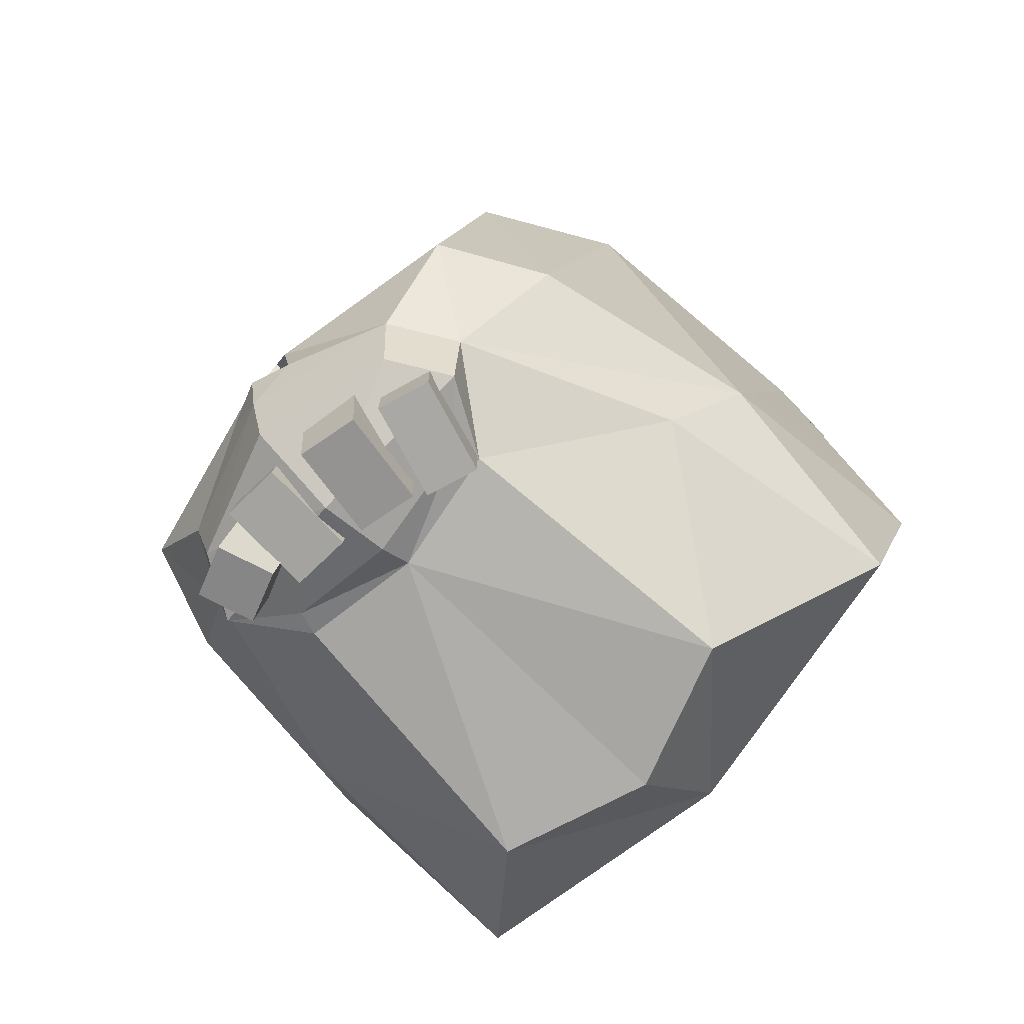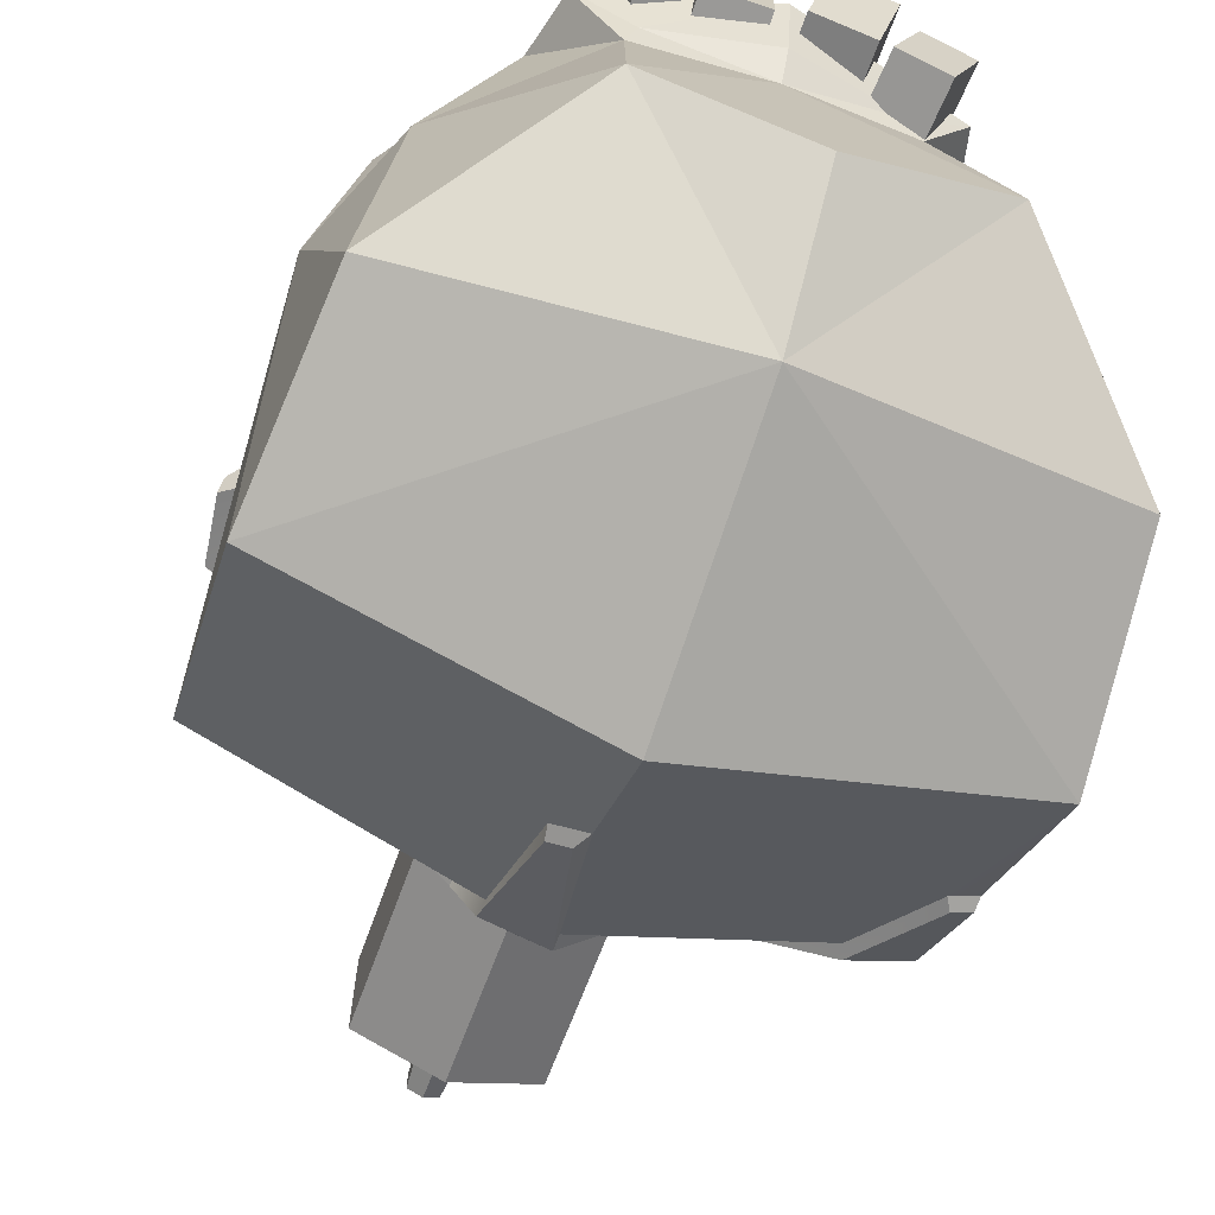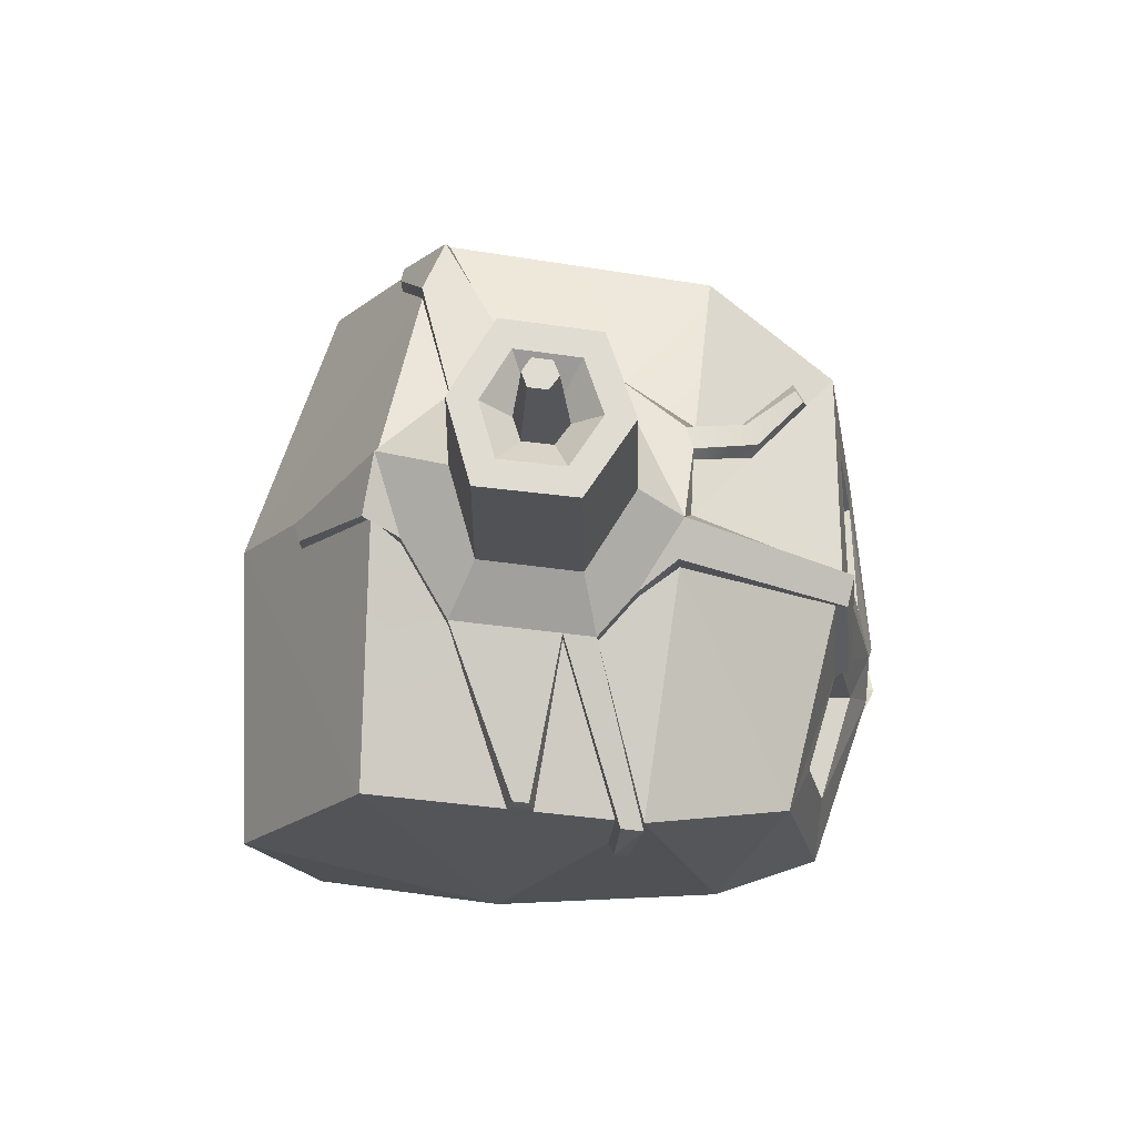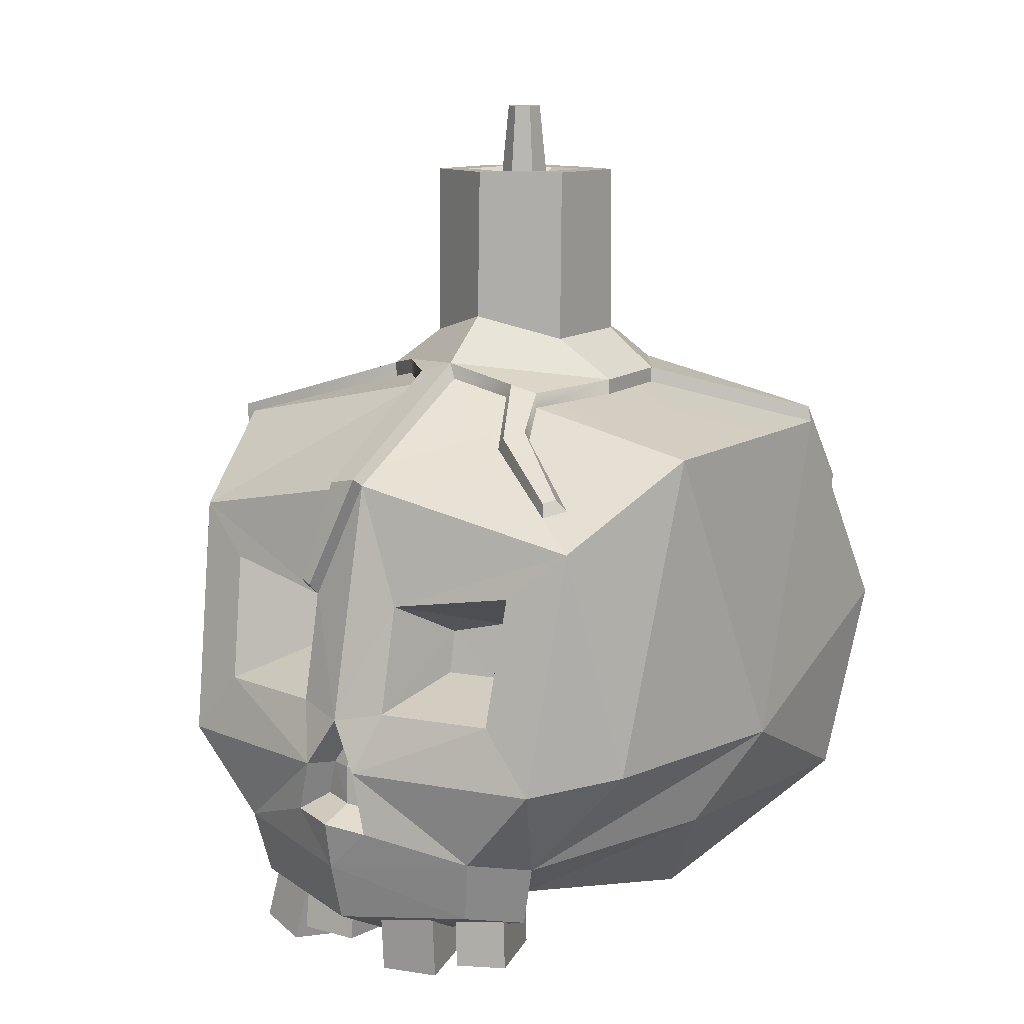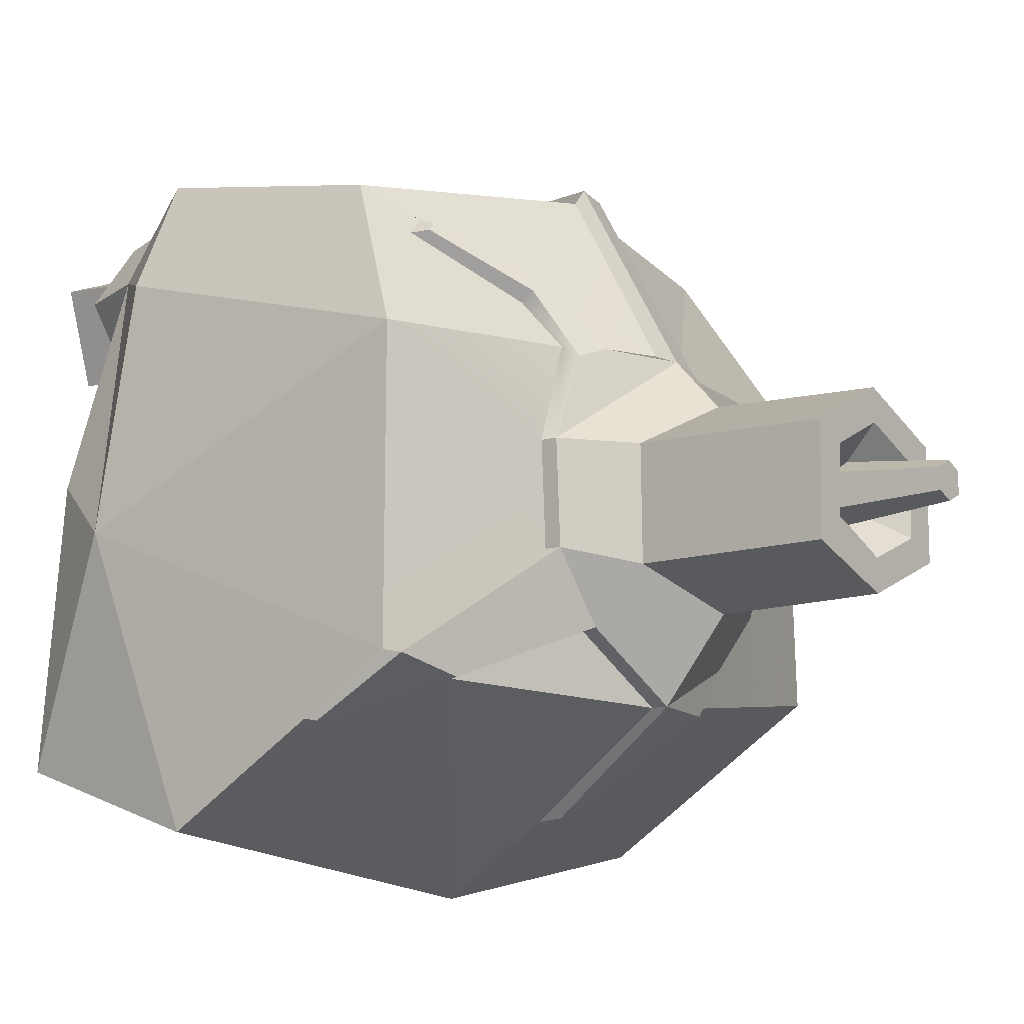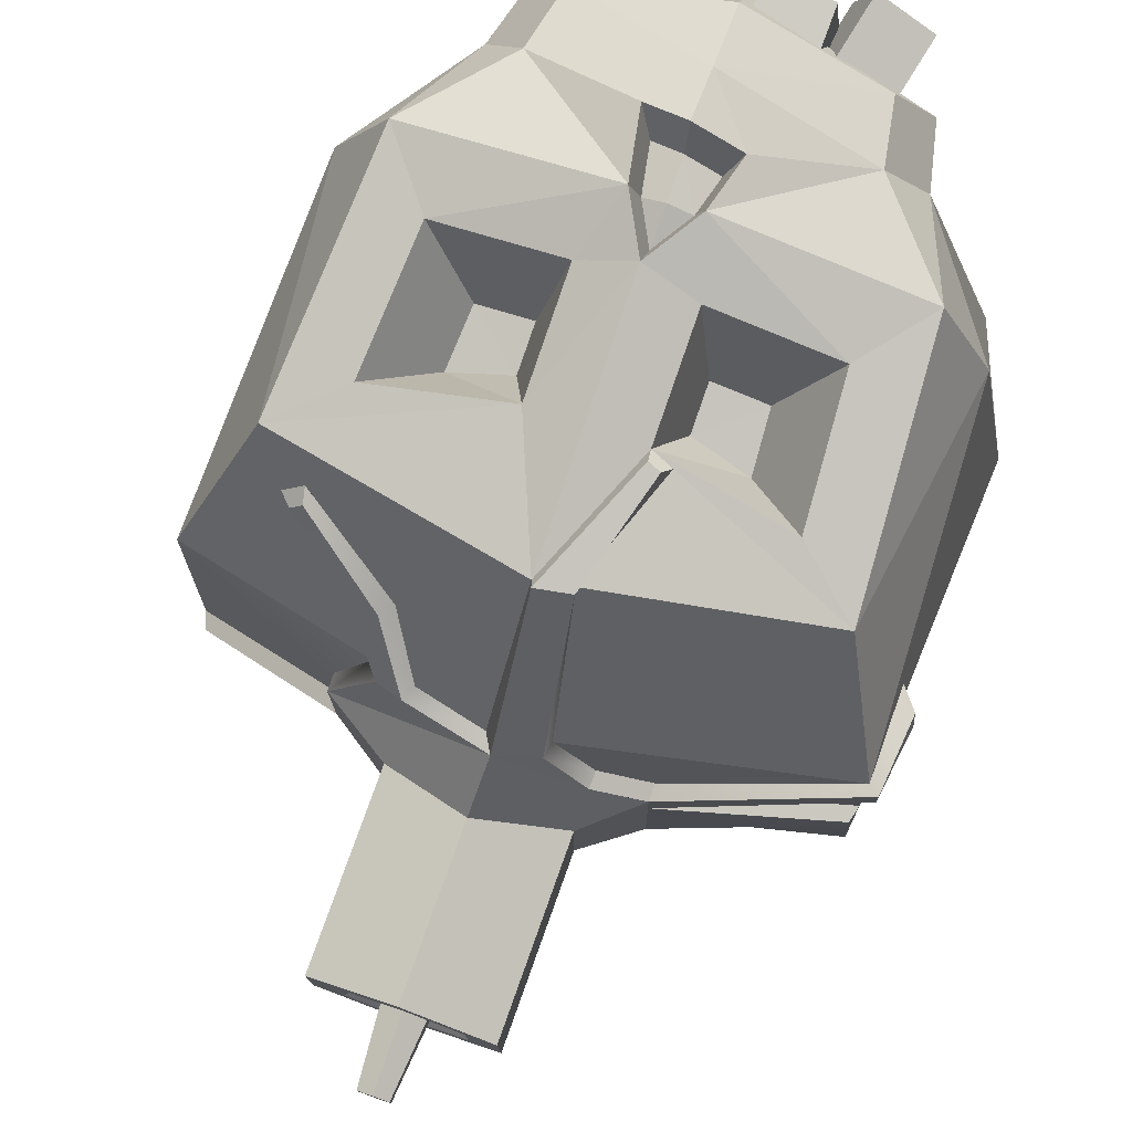
<metadata>
{"format":"obj","ext":"obj","renderer":"f3d","projection":"perspective","resolution":1024,"background":"white","views":[{"elev":-70.3,"azim":48.0,"up":"+Y"},{"elev":-62.3,"azim":-19.3,"up":"+Z"},{"elev":69.0,"azim":-82.6,"up":"+Y"},{"elev":11.7,"azim":34.2,"up":"+Y"},{"elev":-9.7,"azim":129.6,"up":"+Z"},{"elev":77.7,"azim":-160.3,"up":"+Z"}]}
</metadata>
<code>
v 0.1166 0.08754 -0.01957
v 0.05402 0.05428 0.1043
v 0.08865 0.179 0.08808
v 0.1147 0.1273 -0.1188
v 0.1085 0.05298 -0.09617
v 0.1112 0.2109 -0.06703
v 0.1085 0.2091 0.03529
v 0 0.04786 0.1212
v 0 0.1975 0.09793
v 0.002113 0.2327 0.03877
v 0.008911 0.235 -0.07844
v 0 0.1422 -0.1373
v 0 0.03986 -0.1096
v 0.06844 0.04801 0.08065
v 0 -0.003081 -0.07171
v 0 0.01999 0.0443
v 0.05474 -0.001329 -0.05326
v 0.04569 0.02457 0.05079
v 0.1014 0.08817 0.06681
v 0.08239 0.08725 0.1055
v -0.1166 0.08753 -0.01957
v -0.05402 0.05428 0.1043
v -0.08865 0.179 0.08808
v -0.1147 0.1273 -0.1188
v -0.1085 0.05298 -0.09617
v -0.1112 0.2109 -0.06703
v -0.1085 0.2091 0.03529
v -0.06844 0.04801 0.08065
v -0.05474 -0.001329 -0.05326
v -0.04569 0.02457 0.05079
v -0.1014 0.08817 0.06681
v -0.08239 0.08725 0.1055
v -0.09753 0.0516 0.001976
v 0.09753 0.0516 0.001976
v 0.06291 0.1113 0.1043
v 0.06625 0.1603 0.09498
v 0.01897 0.1525 0.103
v 0.01897 0.1111 0.1117
v -0.06291 0.1113 0.1043
v -0.01897 0.1111 0.1117
v -0.01897 0.1525 0.103
v -0.06625 0.1603 0.09498
v 0.04548 0.1213 0.07322
v 0.04693 0.1425 0.0692
v 0.02644 0.1376 0.07336
v 0.02644 0.1212 0.07646
v -0.04548 0.1213 0.07322
v -0.02644 0.1212 0.07646
v -0.02644 0.1376 0.07336
v -0.04693 0.1425 0.0692
v 0.06284 0.02397 0.07785
v 0.0496 0.02973 0.09956
v 0 0.02487 0.115
v 0 0.007953 0.08246
v 0 0.01298 0.05615
v 0.04195 0.0225 0.05999
v -0.06284 0.02397 0.07785
v -0.0496 0.02973 0.09956
v -0.04195 0.0225 0.05999
v 0.000542 0.1072 0.1182
v 0.01087 0.08806 0.1206
v 0.000389 0.06641 0.1248
v -0.01179 0.08807 0.1203
v 0.01555 0.06373 0.1197
v -0.01698 0.06811 0.1188
v 0.000237 0.09931 0.1057
v -0.000114 0.08601 0.1098
v 0.007423 0.08603 0.1074
v 0.01067 0.0691 0.1068
v 0.00013 0.07097 0.1103
v -0.01196 0.07215 0.1062
v -0.008339 0.08603 0.1072
v -0.05513 0.006897 0.09495
v -0.03506 0.003166 0.1019
v -0.0476 0.04134 0.09168
v -0.02753 0.03761 0.09861
v -0.04121 0.03801 0.07137
v -0.02114 0.03428 0.0783
v -0.04874 0.003572 0.07464
v -0.02868 -0.000159 0.08156
v -0.02581 0.01156 0.106
v -0.003464 0.01109 0.1047
v -0.02528 0.0493 0.102
v -0.002937 0.04882 0.1007
v -0.0274 0.0456 0.06682
v -0.005051 0.04513 0.06552
v -0.02793 0.007865 0.07081
v -0.005585 0.00739 0.06951
v 0.04075 0.005802 0.09287
v 0.05933 0.006703 0.08615
v 0.03845 0.04109 0.09122
v 0.05702 0.04199 0.08451
v 0.02654 0.03876 0.05795
v 0.04511 0.03966 0.05124
v 0.02885 0.003468 0.0596
v 0.04742 0.004369 0.05289
v 0.01141 0.001211 0.1025
v 0.0332 0.001312 0.0974
v 0.01192 0.0365 0.1054
v 0.03371 0.0366 0.1002
v 0.003792 0.03939 0.07105
v 0.02558 0.03949 0.06591
v 0.003281 0.0041 0.0682
v 0.02507 0.004202 0.06306
v 0.0546 0.2265 0.003471
v 0.05393 0.2275 -0.03139
v -0.04975 0.2275 -0.04316
v -0.04892 0.2265 0.01053
v -0.03139 0.2306 0.0231
v -0.01723 0.229 0.03688
v -0.01186 0.195 0.09662
v -0.0266 0.1554 0.1013
v 0.02641 0.227 0.03672
v 0.03764 0.2099 0.0588
v 0.07144 0.1895 0.07821
v 0.04089 0.2238 0.03647
v 0.07843 0.1919 0.07211
v 0.04728 0.2124 0.05167
v -0.02277 0.233 -0.06417
v -0.01398 0.232 -0.07688
v 0 0.1811 -0.1126
v -0.01127 0.1847 -0.1076
v 0.03789 0.2287 -0.05515
v 0.08589 0.2144 -0.07389
v 0.1125 0.1801 -0.08612
v 0.1037 0.1832 -0.08633
v -0.04911 0.2267 -0.001774
v -0.1087 0.2093 0.02497
v -0.1103 0.182 0.02304
v -0.1086 0.177 0.03227
v -0.1098 0.21 -0.01401
v -0.1095 0.2098 -0.004425
v 0.04111 0.2147 0.06042
v 0.04752 0.2172 0.05491
v 0.03842 0.2291 0.03304
v 0.02869 0.2322 0.03663
v -0.001381 0.2387 0.03654
v 0.0546 0.2324 0.003471
v 0.0703 0.1948 0.07652
v 0.07414 0.1961 0.07317
v -0.00103 0.2004 0.1022
v -0.01624 0.2343 0.03621
v -0.01289 0.198 0.1009
v -0.02398 0.1588 0.1065
v -0.01959 0.1571 0.1074
v -0.03139 0.2366 0.0231
v -0.1124 0.2122 0.02724
v -0.1122 0.212 0.03554
v -0.1157 0.1869 0.02568
v -0.04911 0.2327 -0.001774
v -0.04892 0.2324 0.01053
v -0.1147 0.1839 0.03122
v -0.0152 0.2364 -0.07961
v 0.008911 0.241 -0.07844
v -0.02277 0.2389 -0.06417
v -0.003197 0.1877 -0.1114
v -0.01039 0.19 -0.1082
v 0.08761 0.2198 -0.07402
v 0.1093 0.2168 -0.06812
v 0.03789 0.2346 -0.05515
v 0.05393 0.2334 -0.03139
v 0.1061 0.1874 -0.08721
v 0.1124 0.1853 -0.08706
v -0.04975 0.2334 -0.04316
v -0.1083 0.2156 -0.01209
v -0.1081 0.2155 -0.006088
v 0 0.3415 -0.008804
v 0.005302 0.3415 -0.01168
v 0.005394 0.3415 -0.01893
v 0 0.3415 -0.02148
v -0.005394 0.3415 -0.01893
v -0.005302 0.3415 -0.01168
v 0.03053 0.2474 0.003448
v 0 0.2562 0.01887
v 0.03105 0.2484 -0.03543
v 0 0.2573 -0.04916
v -0.03053 0.2474 0.003448
v -0.03105 0.2484 -0.03543
v 0.03053 0.3153 0.002598
v 0 0.3153 0.01731
v 0.03105 0.3153 -0.0345
v 0 0.3153 -0.0476
v -0.03053 0.3153 0.002598
v -0.03105 0.3153 -0.0345
v 0.02004 0.3153 -0.003502
v 0 0.3153 0.006149
v 0.02037 0.3153 -0.02784
v 0 0.3153 -0.03644
v -0.02004 0.3153 -0.003502
v -0.02037 0.3153 -0.02784
v 0.008331 0.305 -0.009697
v 0 0.305 -0.00518
v 0.008476 0.305 -0.02109
v 0 0.305 -0.02511
v -0.008331 0.305 -0.009697
v -0.008476 0.305 -0.02109
f 4 126 125
f 124 12 121 11
f 5 13 4
f 4 13 12
f 51 52 54
f 54 52 53
f 167 168 169 170
f 133 134 135 136
f 9 114 10
f 44 45 43
f 43 45 46
f 18 34 14
f 20 19 3
f 3 19 7
f 5 17 13
f 13 17 15
f 51 54 56
f 56 54 55
f 1 7 19
f 7 1 6
f 6 1 4 125
f 4 1 5
f 34 1 14
f 2 14 20
f 20 14 19
f 64 2 61
f 61 2 20
f 14 1 19
f 120 122 26
f 26 12 24
f 12 13 24
f 24 13 25
f 57 54 58
f 58 54 53
f 171 172 167 170
f 141 137 142 143
f 48 49 47
f 47 49 50
f 25 29 33
f 27 31 23
f 23 31 32
f 25 13 29
f 29 13 15
f 57 59 54
f 54 59 55
f 130 31 27
f 148 147 149
f 26 24 21
f 24 25 21
f 25 33 21
f 31 28 32
f 32 28 22
f 62 65 8
f 8 65 22
f 28 31 21
f 33 30 28
f 21 33 28
f 5 34 17
f 5 1 34
f 20 3 35
f 35 3 36
f 9 37 3
f 3 37 36
f 9 60 37
f 37 60 38
f 20 35 61
f 35 38 61
f 60 61 38
f 32 63 39
f 39 63 40
f 63 60 40
f 9 41 60
f 60 41 40
f 141 143 144 145
f 41 112 23 42
f 32 39 23
f 23 39 42
f 35 36 43
f 43 36 44
f 36 37 44
f 44 37 45
f 37 38 45
f 45 38 46
f 38 35 46
f 46 35 43
f 40 48 39
f 39 48 47
f 41 49 40
f 40 49 48
f 42 50 41
f 41 50 49
f 39 47 42
f 42 47 50
f 30 29 16
f 16 29 15
f 15 17 16
f 16 17 18
f 2 52 14
f 14 52 51
f 2 8 52
f 52 8 53
f 18 56 16
f 16 56 55
f 14 51 18
f 18 51 56
f 22 58 8
f 8 58 53
f 22 28 58
f 58 28 57
f 28 30 57
f 57 30 59
f 30 16 59
f 59 16 55
f 17 34 18
f 33 29 30
f 67 68 66
f 69 68 70
f 70 68 67
f 71 70 72
f 72 70 67
f 66 72 67
f 60 66 61
f 61 66 68
f 62 64 70
f 70 64 69
f 64 61 69
f 69 61 68
f 65 71 63
f 63 71 72
f 62 70 65
f 65 70 71
f 60 63 66
f 66 63 72
f 2 64 8
f 8 64 62
f 65 63 22
f 22 63 32
f 73 74 75
f 75 74 76
f 75 76 77
f 77 76 78
f 77 78 79
f 79 78 80
f 79 80 73
f 73 80 74
f 74 80 76
f 76 80 78
f 79 73 77
f 77 73 75
f 81 82 83
f 83 82 84
f 83 84 85
f 85 84 86
f 85 86 87
f 87 86 88
f 87 88 81
f 81 88 82
f 82 88 84
f 84 88 86
f 87 81 85
f 85 81 83
f 89 90 91
f 91 90 92
f 91 92 93
f 93 92 94
f 93 94 95
f 95 94 96
f 95 96 89
f 89 96 90
f 90 96 92
f 92 96 94
f 95 89 93
f 93 89 91
f 97 98 99
f 99 98 100
f 99 100 101
f 101 100 102
f 101 102 103
f 103 102 104
f 103 104 97
f 97 104 98
f 98 104 100
f 100 104 102
f 103 97 101
f 101 97 99
f 137 136 135 138
f 7 6 106 105
f 123 124 11
f 150 147 148 151
f 146 142 137
f 119 120 26 107
f 137 138 173 174
f 138 161 175 173
f 161 160 154 176 175
f 164 150 151 177 178
f 151 146 137 174 177
f 154 155 164 178 176
f 174 173 179 180
f 173 175 181 179
f 175 176 182 181
f 178 177 183 184
f 177 174 180 183
f 176 178 184 182
f 180 179 185 186
f 179 181 187 185
f 181 182 188 187
f 184 183 189 190
f 183 180 186 189
f 182 184 190 188
f 186 185 191 192
f 185 187 193 191
f 187 188 194 193
f 190 189 195 196
f 189 186 192 195
f 188 190 196 194
f 192 191 168 167
f 191 193 169 168
f 193 194 170 169
f 196 195 172 171
f 195 192 167 172
f 194 196 171 170
f 27 110 109 108
f 23 110 27
f 111 110 23
f 112 111 23
f 114 113 10
f 7 116 118
f 105 116 7
f 154 153 155
f 154 156 157 153
f 159 158 160 161
f 163 162 158 159
f 164 165 166 150
f 21 131 26
f 149 152 148
f 26 131 107
f 127 132 128
f 21 31 130 129
f 12 122 121
f 26 122 12
f 4 12 124 126
f 7 117 3
f 7 118 117
f 3 117 115
f 139 140 134 133
f 129 128 132
f 129 132 131 21
f 118 116 135 134
f 113 114 133 136
f 10 113 136 137
f 116 105 138 135
f 115 117 140 139
f 117 118 134 140
f 114 115 139 133
f 9 10 137 141
f 110 111 143 142
f 111 112 144 143
f 112 41 145 144
f 41 9 141 145
f 109 110 142 146
f 128 129 149 147
f 127 128 147 150
f 27 108 151 148
f 129 130 152 149
f 130 27 148 152
f 120 119 155 153
f 11 121 156 154
f 121 122 157 156
f 122 120 153 157
f 124 123 160 158
f 106 6 159 161
f 125 126 162 163
f 126 124 158 162
f 6 125 163 159
f 107 131 165 164
f 131 132 166 165
f 132 127 150 166
f 105 106 161 138
f 123 11 154 160
f 108 109 146 151
f 119 107 164 155
f 3 115 114 9

</code>
